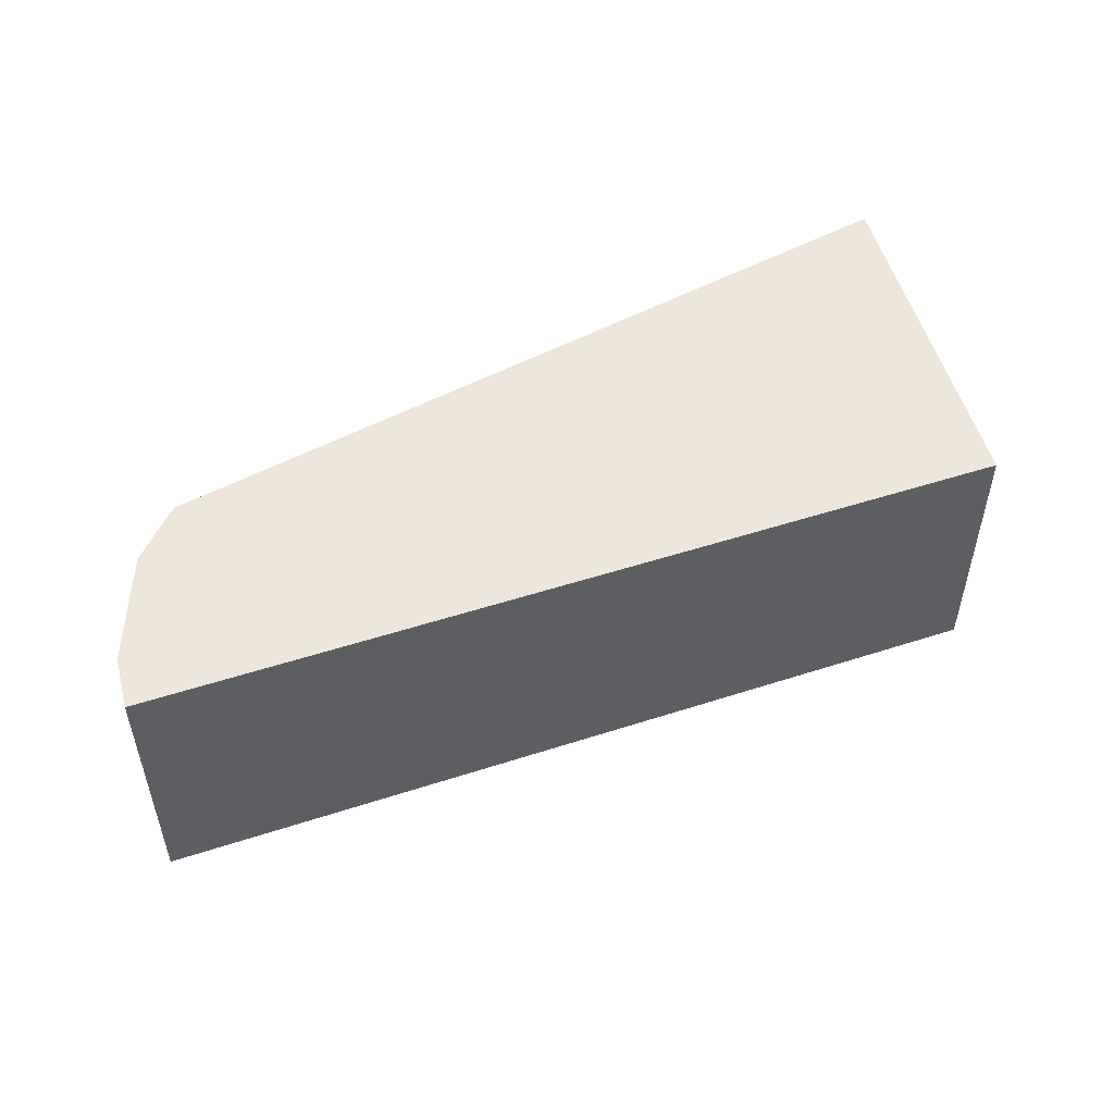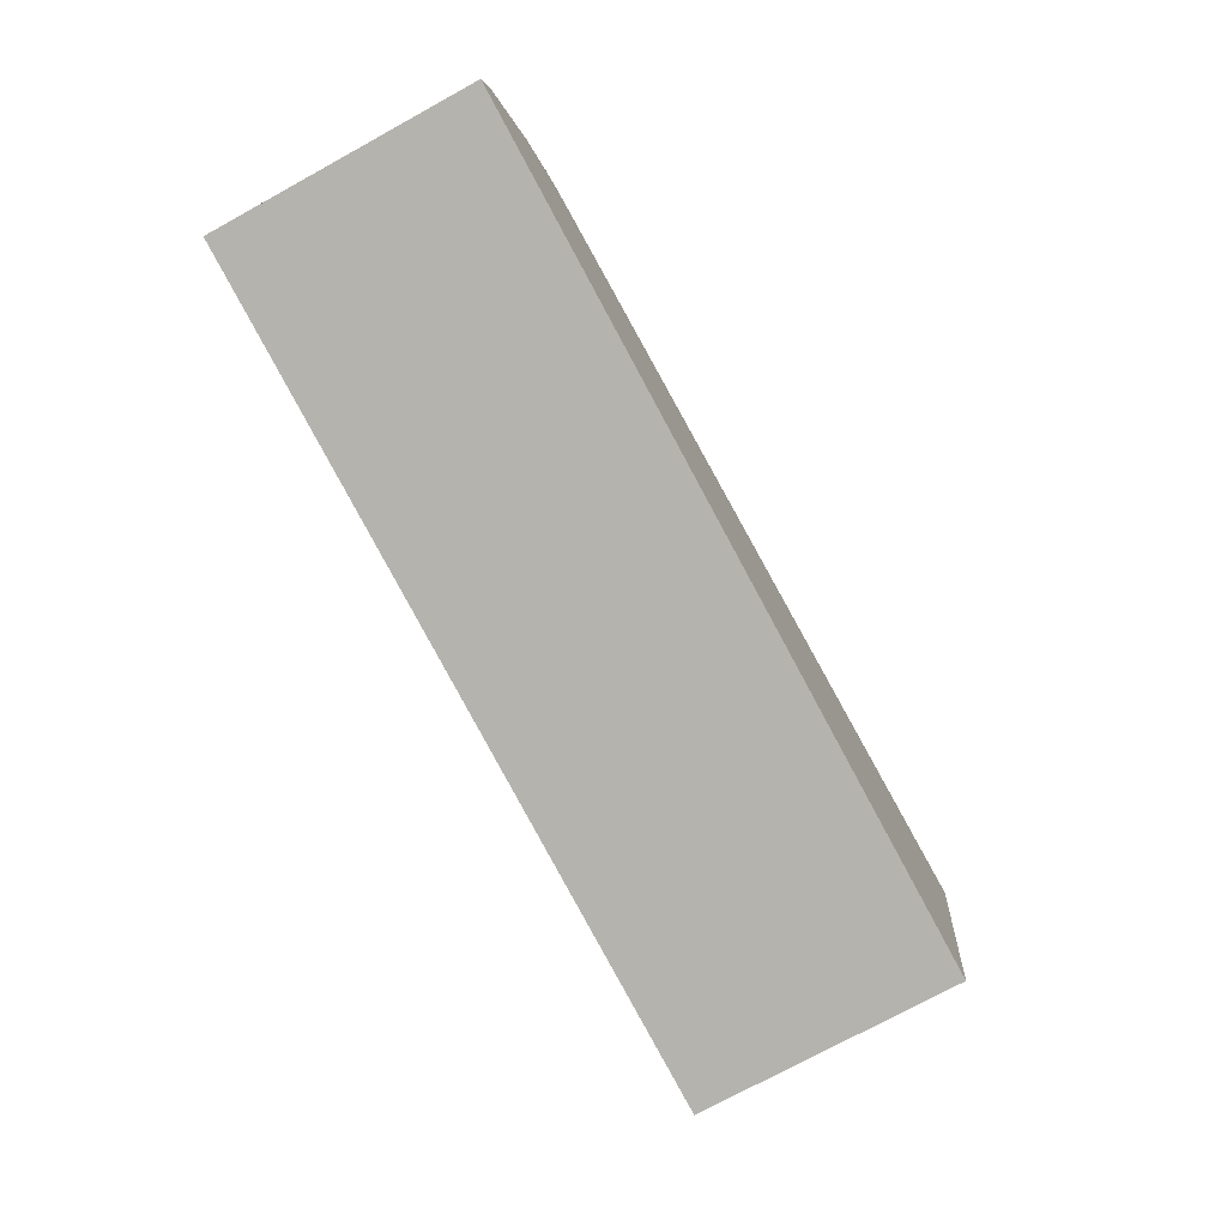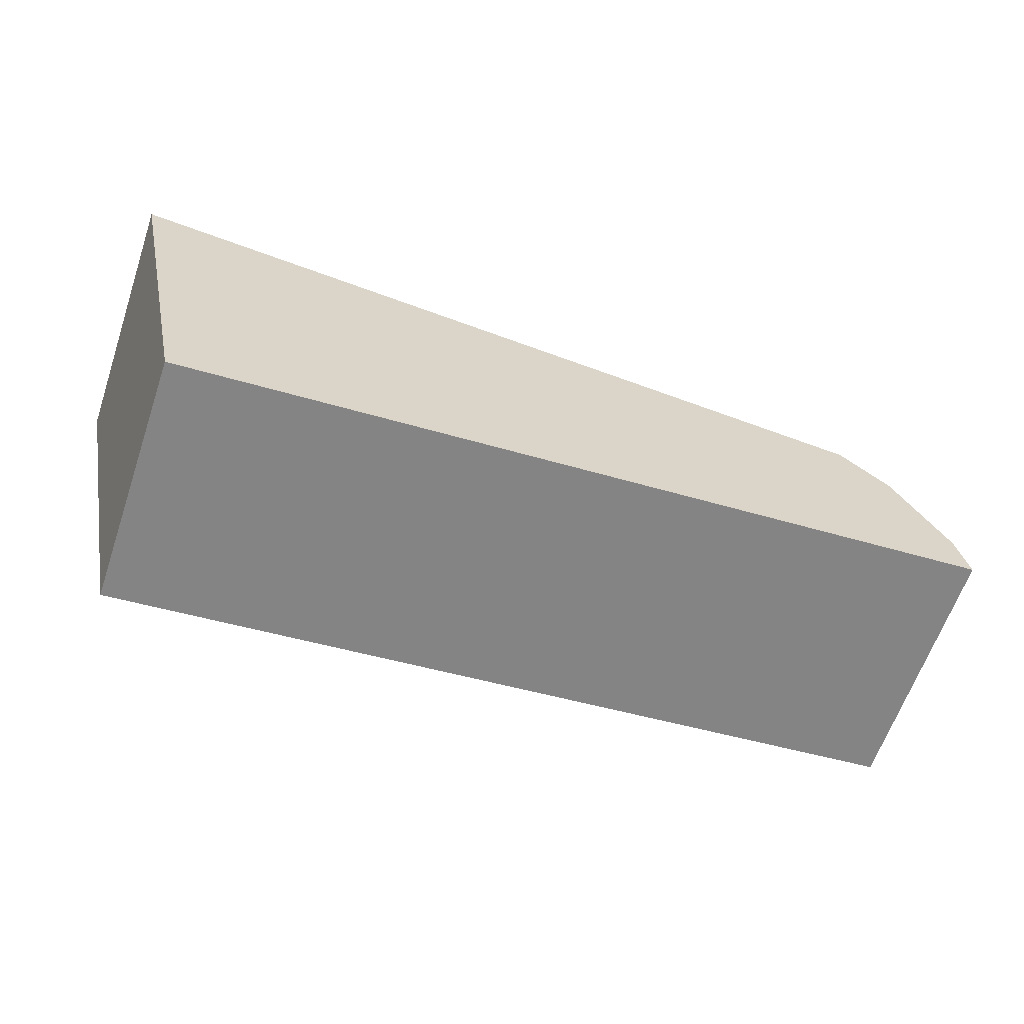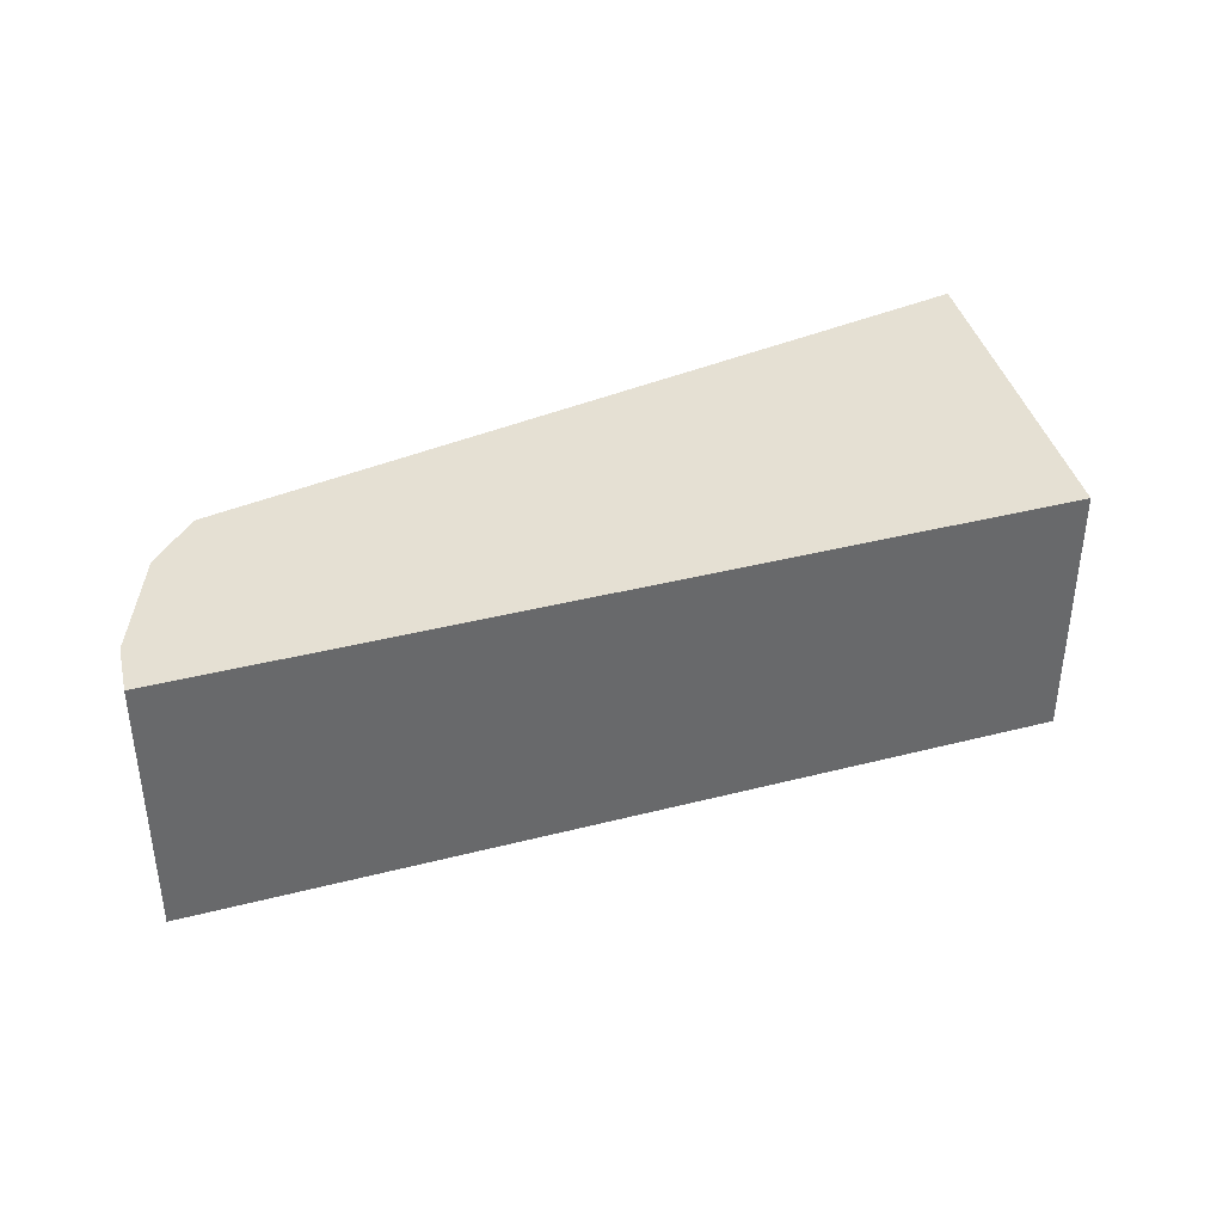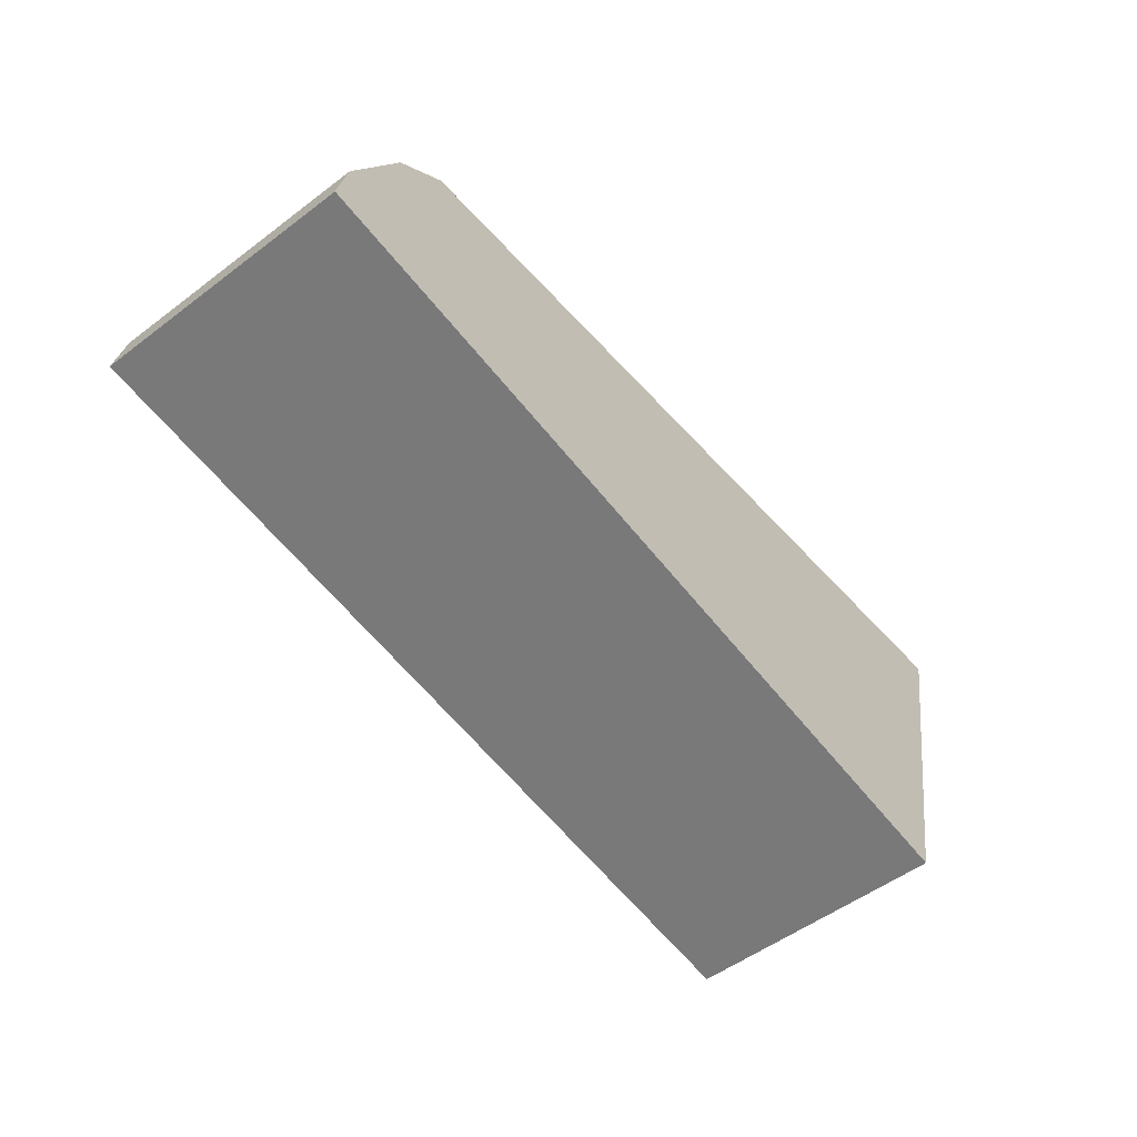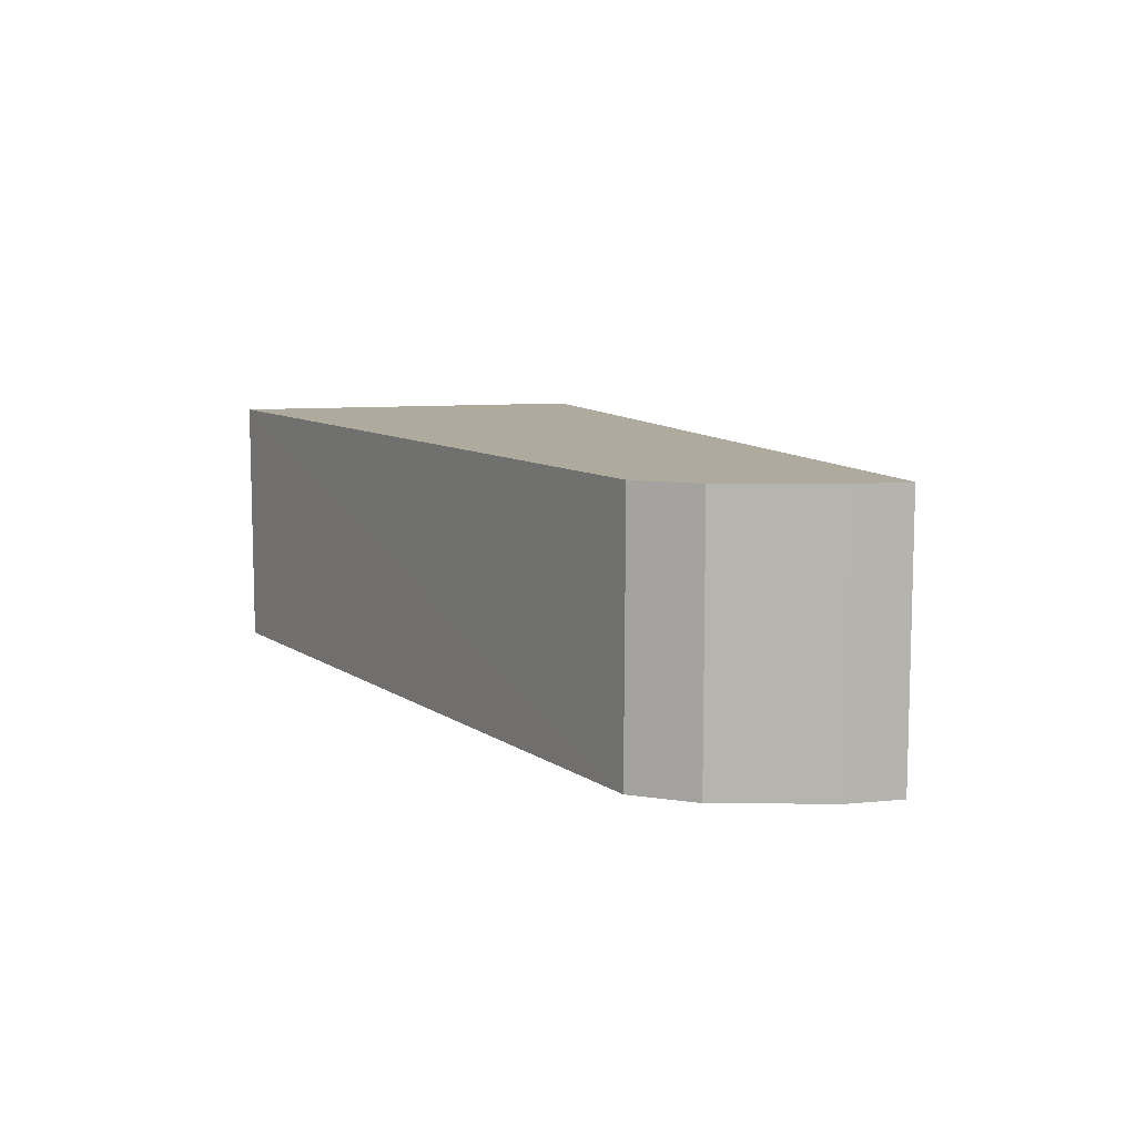
<metadata>
{"format":"obj","ext":"obj","renderer":"f3d","projection":"perspective","resolution":1024,"background":"white","views":[{"elev":50.5,"azim":-26.3,"up":"+Z"},{"elev":-75.0,"azim":-61.3,"up":"+Y"},{"elev":-63.1,"azim":161.1,"up":"+Y"},{"elev":38.1,"azim":-24.8,"up":"+Z"},{"elev":-53.1,"azim":-51.1,"up":"+Y"},{"elev":9.2,"azim":-116.2,"up":"+Z"}]}
</metadata>
<code>
v 0.03906 0.01134 0.01216
v 0.0376 0.0045 0.01216
v 0.03906 0.01134 0.00724
v 0.02288 0.00931 0.00724
v 0.02188 0.007376 0.01216
v 0.0376 0.0045 0.00724
v 0.02385 0.01017 0.007239
v 0.02168 0.006376 0.00724
v 0.02384 0.01015 0.01216
v 0.02188 0.007376 0.00724
v 0.02168 0.006376 0.01216
v 0.02288 0.00931 0.01216
f 1 2 3
f 6 3 2
f 7 1 3
f 7 3 6
f 8 7 6
f 8 6 2
f 9 1 7
f 9 7 4
f 10 4 7
f 10 7 8
f 11 8 2
f 11 10 8
f 11 5 10
f 12 9 4
f 12 1 9
f 12 5 11
f 12 11 2
f 12 2 1
f 12 10 5
f 12 4 10

</code>
